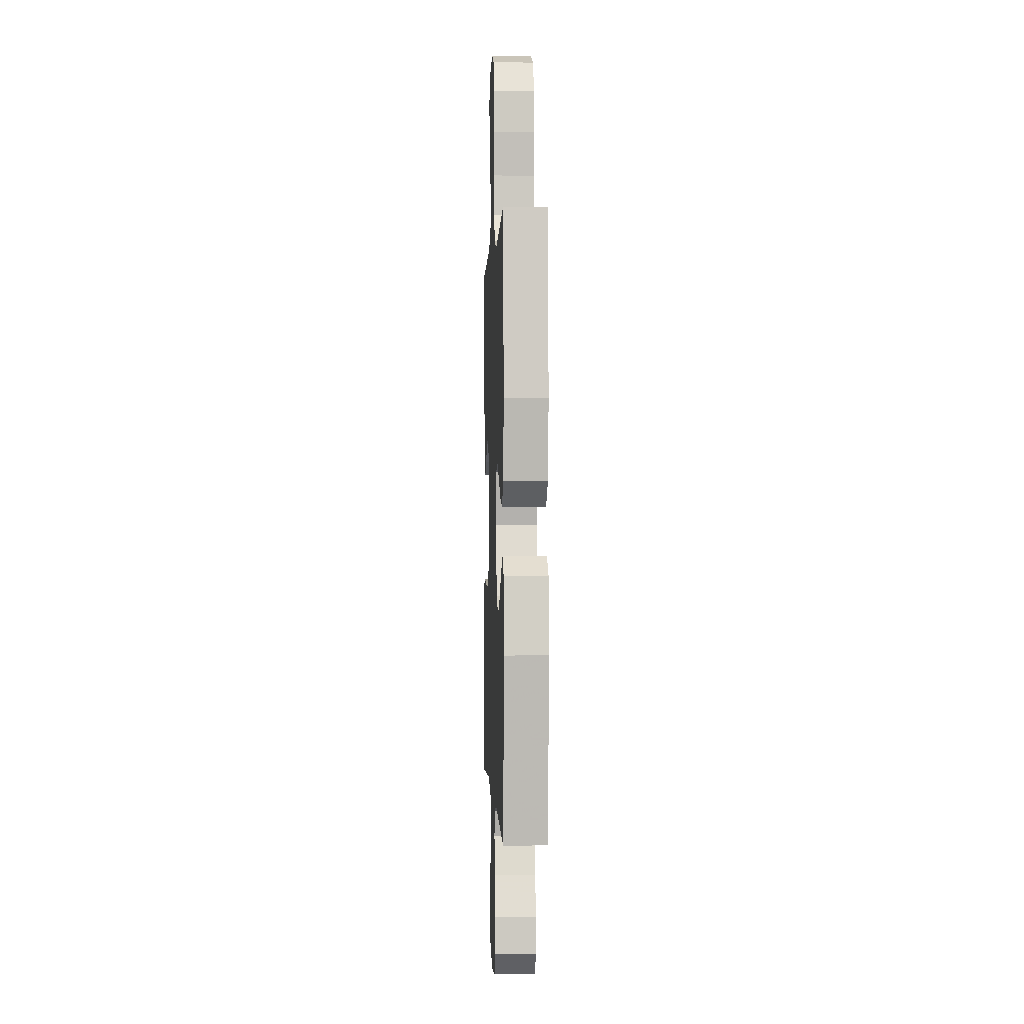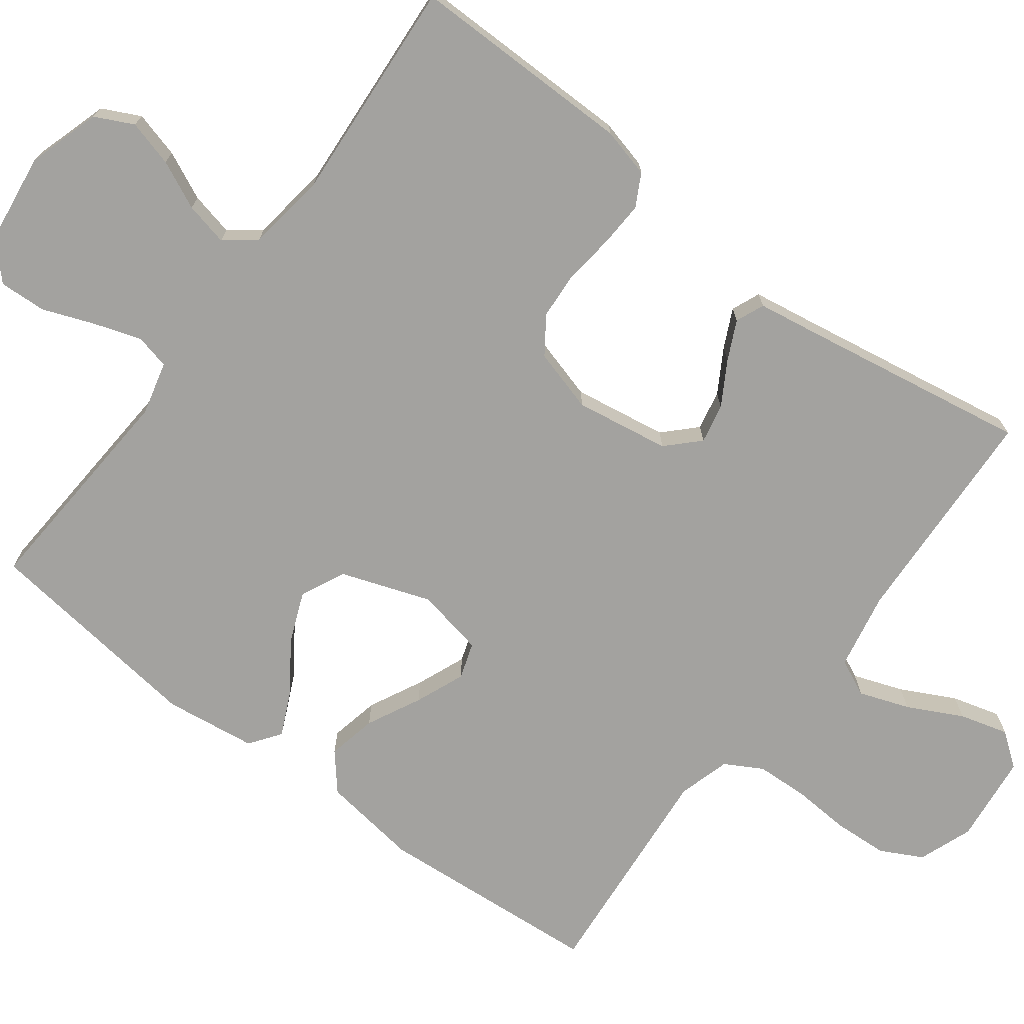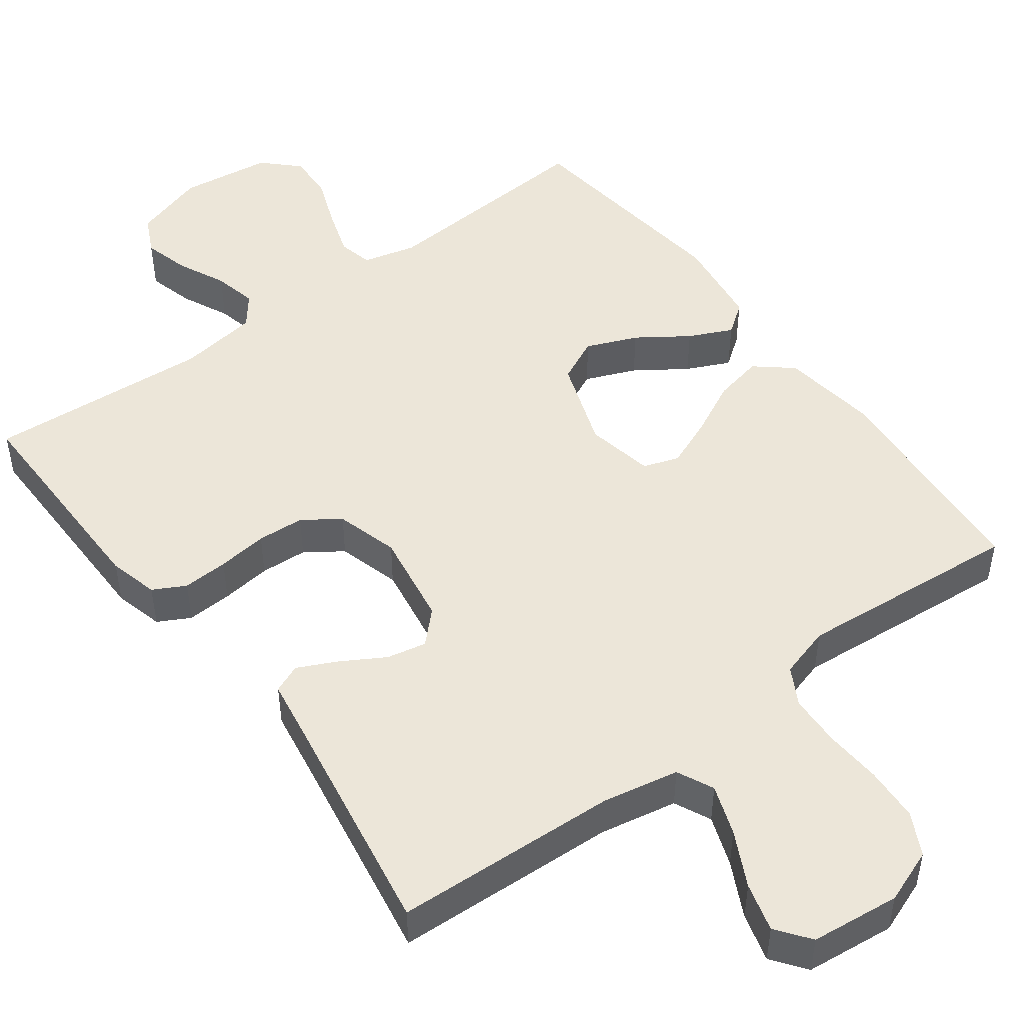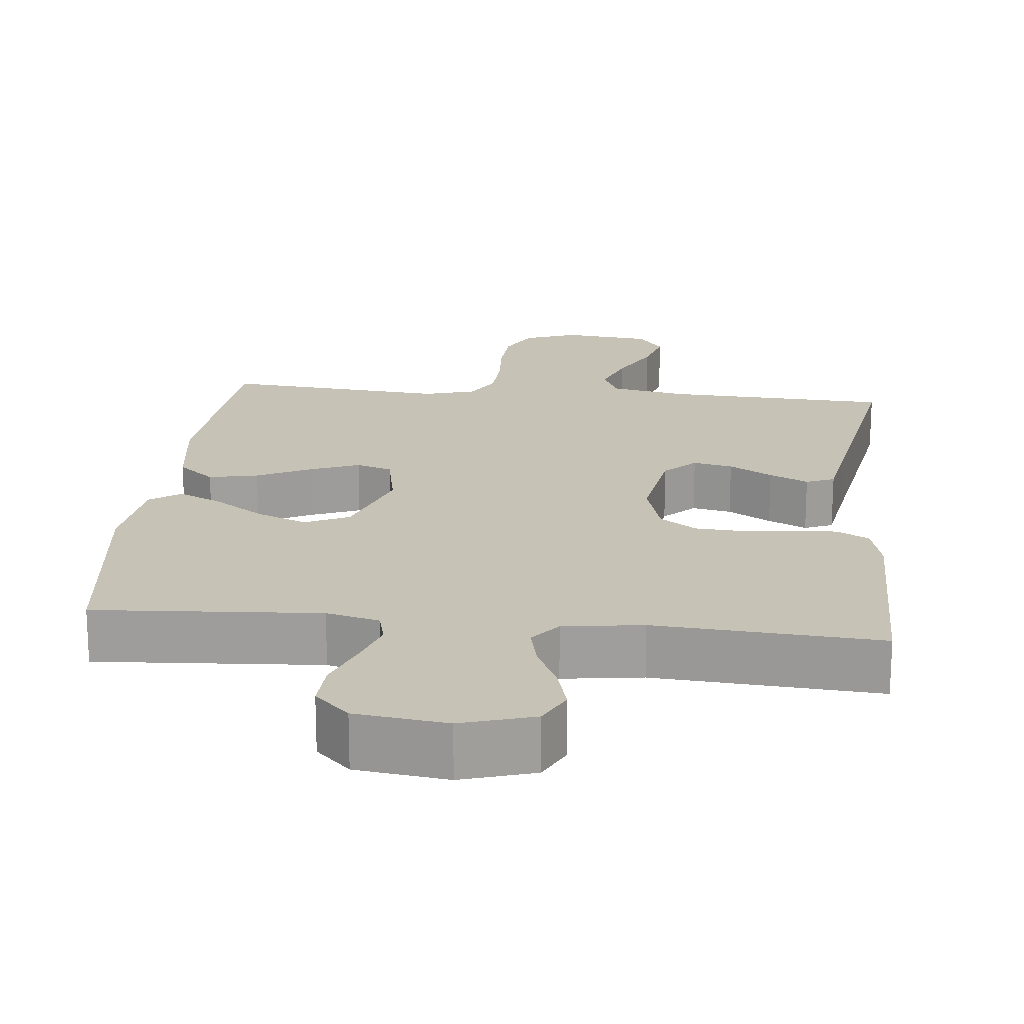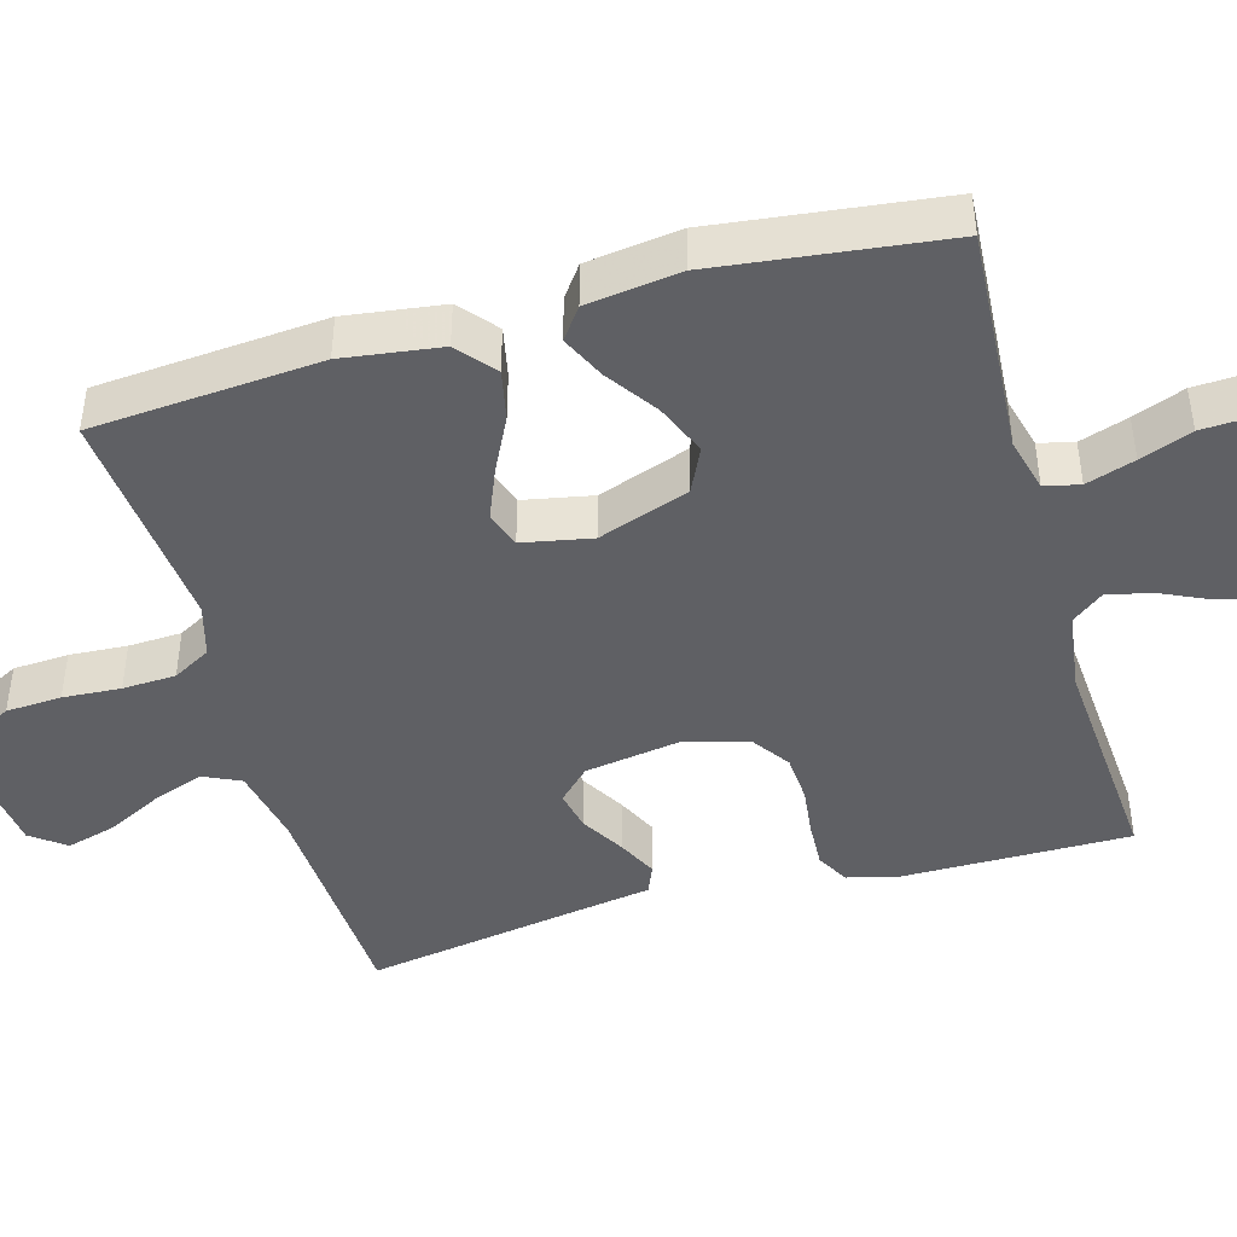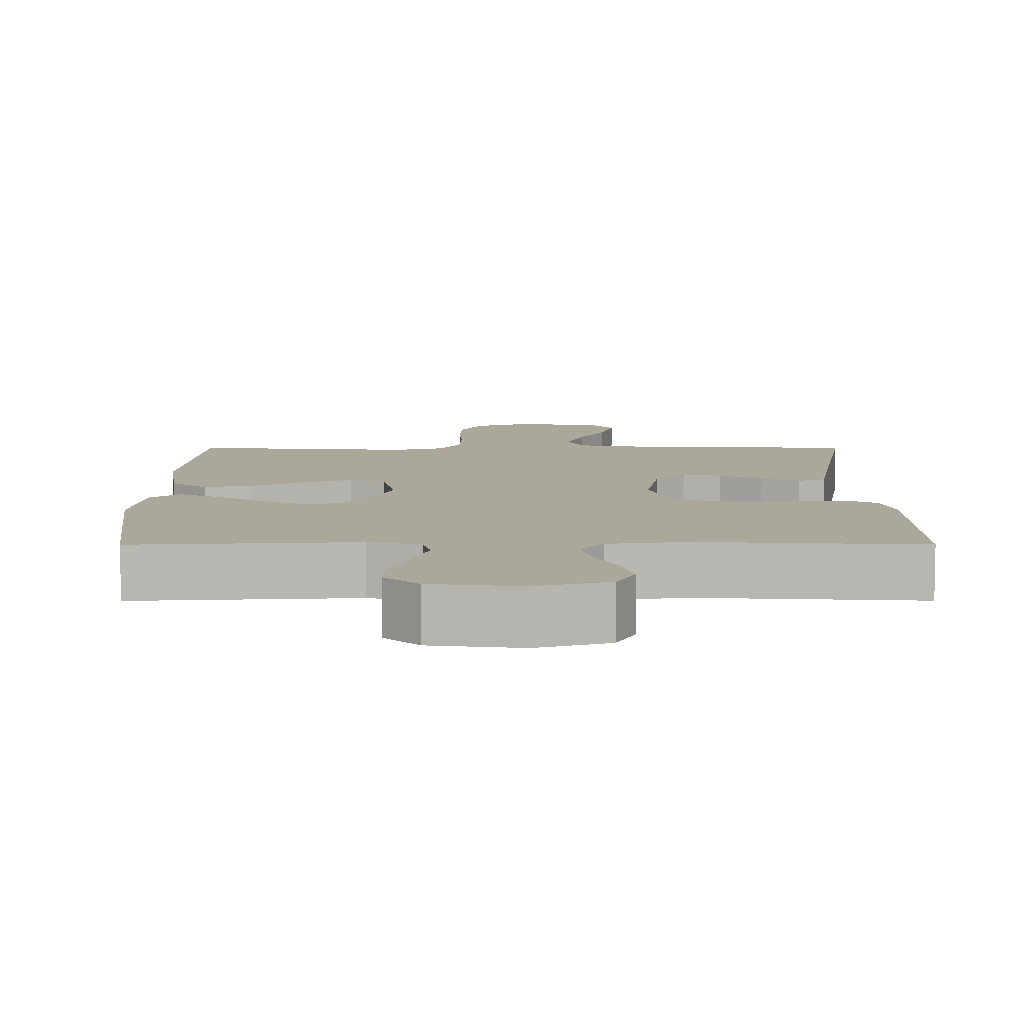
<metadata>
{"format":"obj","ext":"obj","renderer":"f3d","projection":"perspective","resolution":1024,"background":"white","views":[{"elev":-0.1,"azim":87.5,"up":"+Z"},{"elev":-72.4,"azim":-127.0,"up":"+Y"},{"elev":48.7,"azim":-36.7,"up":"+Y"},{"elev":19.3,"azim":-174.1,"up":"+Y"},{"elev":-44.0,"azim":105.9,"up":"+Y"},{"elev":8.2,"azim":179.9,"up":"+Y"}]}
</metadata>
<code>
v 0.5 0.07 0.5
v 0.523 0.07 0.2
v 0.505 0.07 0.071
v 0.456 0.07 0.03
v 0.39 0.07 0.044
v 0.318 0.07 0.08
v 0.252 0.07 0.107
v 0.204 0.07 0.091
v 0.186 0.07 0
v 0.228 0.07 -0.12
v 0.287 0.07 -0.148
v 0.355 0.07 -0.12
v 0.422 0.07 -0.074
v 0.48 0.07 -0.047
v 0.521 0.07 -0.077
v 0.537 0.07 -0.2
v 0.5 0.07 -0.5
v 0.2 0.07 -0.48
v 0.129 0.07 -0.498
v 0.118 0.07 -0.544
v 0.139 0.07 -0.608
v 0.165 0.07 -0.676
v 0.168 0.07 -0.739
v 0.122 0.07 -0.784
v 0 0.07 -0.8
v -0.097 0.07 -0.77
v -0.122 0.07 -0.719
v -0.105 0.07 -0.657
v -0.075 0.07 -0.593
v -0.062 0.07 -0.535
v -0.094 0.07 -0.494
v -0.2 0.07 -0.479
v -0.5 0.07 -0.5
v -0.498 0.07 -0.2
v -0.481 0.07 -0.134
v -0.438 0.07 -0.111
v -0.377 0.07 -0.114
v -0.31 0.07 -0.122
v -0.247 0.07 -0.118
v -0.198 0.07 -0.084
v -0.174 0.07 0
v -0.194 0.07 0.126
v -0.235 0.07 0.167
v -0.288 0.07 0.156
v -0.346 0.07 0.122
v -0.398 0.07 0.097
v -0.436 0.07 0.113
v -0.45 0.07 0.2
v -0.5 0.07 0.5
v -0.2 0.07 0.514
v -0.097 0.07 0.534
v -0.074 0.07 0.583
v -0.098 0.07 0.65
v -0.135 0.07 0.723
v -0.153 0.07 0.788
v -0.119 0.07 0.833
v 0 0.07 0.846
v 0.072 0.07 0.819
v 0.101 0.07 0.763
v 0.105 0.07 0.69
v 0.1 0.07 0.614
v 0.103 0.07 0.544
v 0.131 0.07 0.494
v 0.2 0.07 0.474
v 0.5 0 0.5
v 0.523 0 0.2
v 0.505 0 0.071
v 0.456 0 0.03
v 0.39 0 0.044
v 0.318 0 0.08
v 0.252 0 0.107
v 0.204 0 0.091
v 0.186 0 0
v 0.228 0 -0.12
v 0.287 0 -0.148
v 0.355 0 -0.12
v 0.422 0 -0.074
v 0.48 0 -0.047
v 0.521 0 -0.077
v 0.537 0 -0.2
v 0.5 0 -0.5
v 0.2 0 -0.48
v 0.129 0 -0.498
v 0.118 0 -0.544
v 0.139 0 -0.608
v 0.165 0 -0.676
v 0.168 0 -0.739
v 0.122 0 -0.784
v 0 0 -0.8
v -0.097 0 -0.77
v -0.122 0 -0.719
v -0.105 0 -0.657
v -0.075 0 -0.593
v -0.062 0 -0.535
v -0.094 0 -0.494
v -0.2 0 -0.479
v -0.5 0 -0.5
v -0.498 0 -0.2
v -0.481 0 -0.134
v -0.438 0 -0.111
v -0.377 0 -0.114
v -0.31 0 -0.122
v -0.247 0 -0.118
v -0.198 0 -0.084
v -0.174 0 0
v -0.194 0 0.126
v -0.235 0 0.167
v -0.288 0 0.156
v -0.346 0 0.122
v -0.398 0 0.097
v -0.436 0 0.113
v -0.45 0 0.2
v -0.5 0 0.5
v -0.2 0 0.514
v -0.097 0 0.534
v -0.074 0 0.583
v -0.098 0 0.65
v -0.135 0 0.723
v -0.153 0 0.788
v -0.119 0 0.833
v 0 0 0.846
v 0.072 0 0.819
v 0.101 0 0.763
v 0.105 0 0.69
v 0.1 0 0.614
v 0.103 0 0.544
v 0.131 0 0.494
v 0.2 0 0.474
f 58 59 60 61
f 58 61 62
f 57 58 62
f 56 57 62
f 53 54 55 56
f 52 53 56 62
f 51 52 62 63
f 48 49 50
f 44 45 46 47
f 44 47 48 50
f 35 36 37 38
f 35 38 39
f 32 33 34 35
f 31 32 35 39
f 30 31 39 40
f 26 27 28 29
f 26 29 30
f 25 26 30
f 24 25 30
f 21 22 23 24
f 20 21 24 30
f 19 20 30 40
f 15 16 17 18
f 12 13 14 15
f 11 12 15 18
f 10 11 18 19
f 3 4 5 6
f 3 6 7
f 64 1 2 3
f 64 3 7
f 63 64 7 8
f 51 63 8 9
f 43 44 50 51
f 42 43 51 9
f 41 42 9 10
f 10 19 40 41
f 125 124 123 122
f 126 125 122
f 126 122 121
f 126 121 120
f 120 119 118 117
f 126 120 117 116
f 127 126 116 115
f 114 113 112
f 111 110 109 108
f 114 112 111 108
f 102 101 100 99
f 103 102 99
f 99 98 97 96
f 103 99 96 95
f 104 103 95 94
f 93 92 91 90
f 94 93 90
f 94 90 89
f 94 89 88
f 88 87 86 85
f 94 88 85 84
f 104 94 84 83
f 82 81 80 79
f 79 78 77 76
f 82 79 76 75
f 83 82 75 74
f 70 69 68 67
f 71 70 67
f 67 66 65 128
f 71 67 128
f 72 71 128 127
f 73 72 127 115
f 115 114 108 107
f 73 115 107 106
f 74 73 106 105
f 105 104 83 74
f 1 65 66 2
f 2 66 67 3
f 3 67 68 4
f 4 68 69 5
f 5 69 70 6
f 6 70 71 7
f 7 71 72 8
f 8 72 73 9
f 9 73 74 10
f 10 74 75 11
f 11 75 76 12
f 12 76 77 13
f 13 77 78 14
f 14 78 79 15
f 15 79 80 16
f 16 80 81 17
f 17 81 82 18
f 18 82 83 19
f 19 83 84 20
f 20 84 85 21
f 21 85 86 22
f 22 86 87 23
f 23 87 88 24
f 24 88 89 25
f 25 89 90 26
f 26 90 91 27
f 27 91 92 28
f 28 92 93 29
f 29 93 94 30
f 30 94 95 31
f 31 95 96 32
f 32 96 97 33
f 33 97 98 34
f 34 98 99 35
f 35 99 100 36
f 36 100 101 37
f 37 101 102 38
f 38 102 103 39
f 39 103 104 40
f 40 104 105 41
f 41 105 106 42
f 42 106 107 43
f 43 107 108 44
f 44 108 109 45
f 45 109 110 46
f 46 110 111 47
f 47 111 112 48
f 48 112 113 49
f 49 113 114 50
f 50 114 115 51
f 51 115 116 52
f 52 116 117 53
f 53 117 118 54
f 54 118 119 55
f 55 119 120 56
f 56 120 121 57
f 57 121 122 58
f 58 122 123 59
f 59 123 124 60
f 60 124 125 61
f 61 125 126 62
f 62 126 127 63
f 63 127 128 64
f 64 128 65 1

</code>
